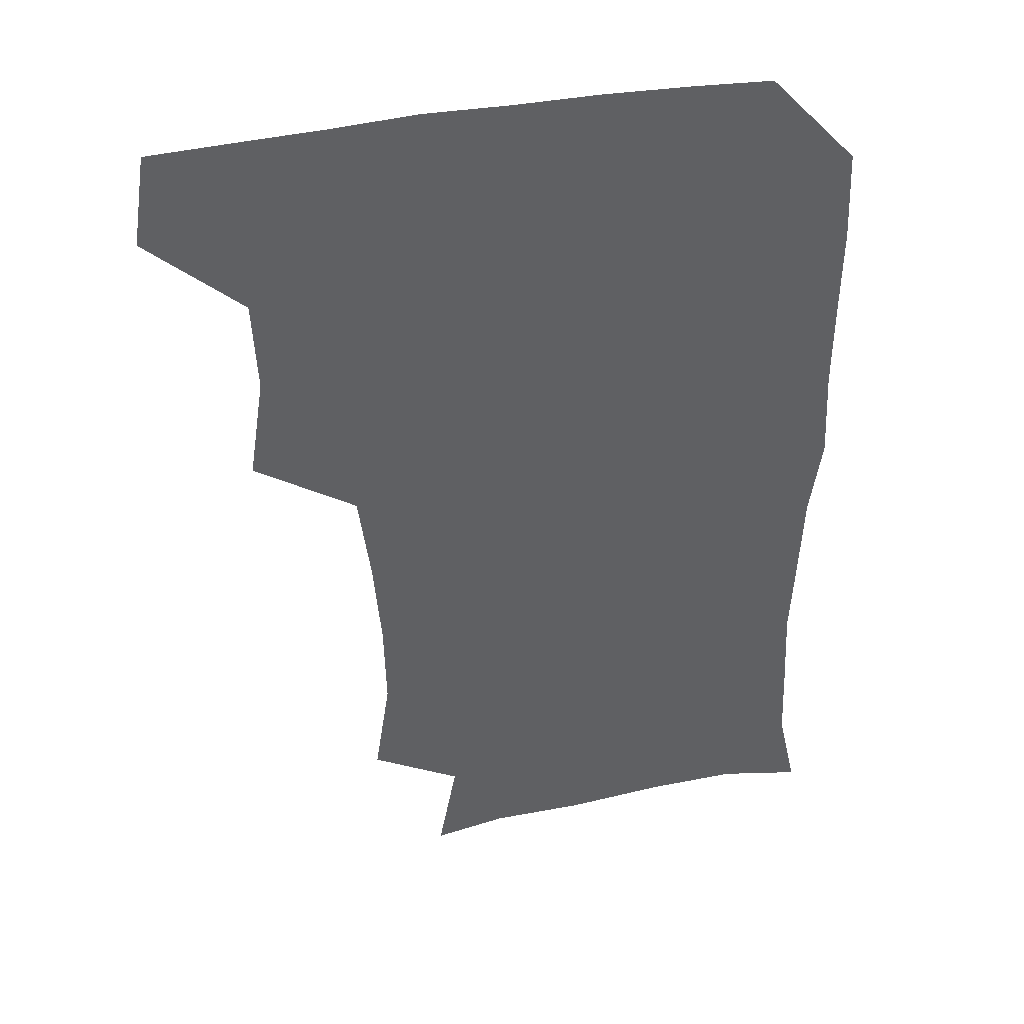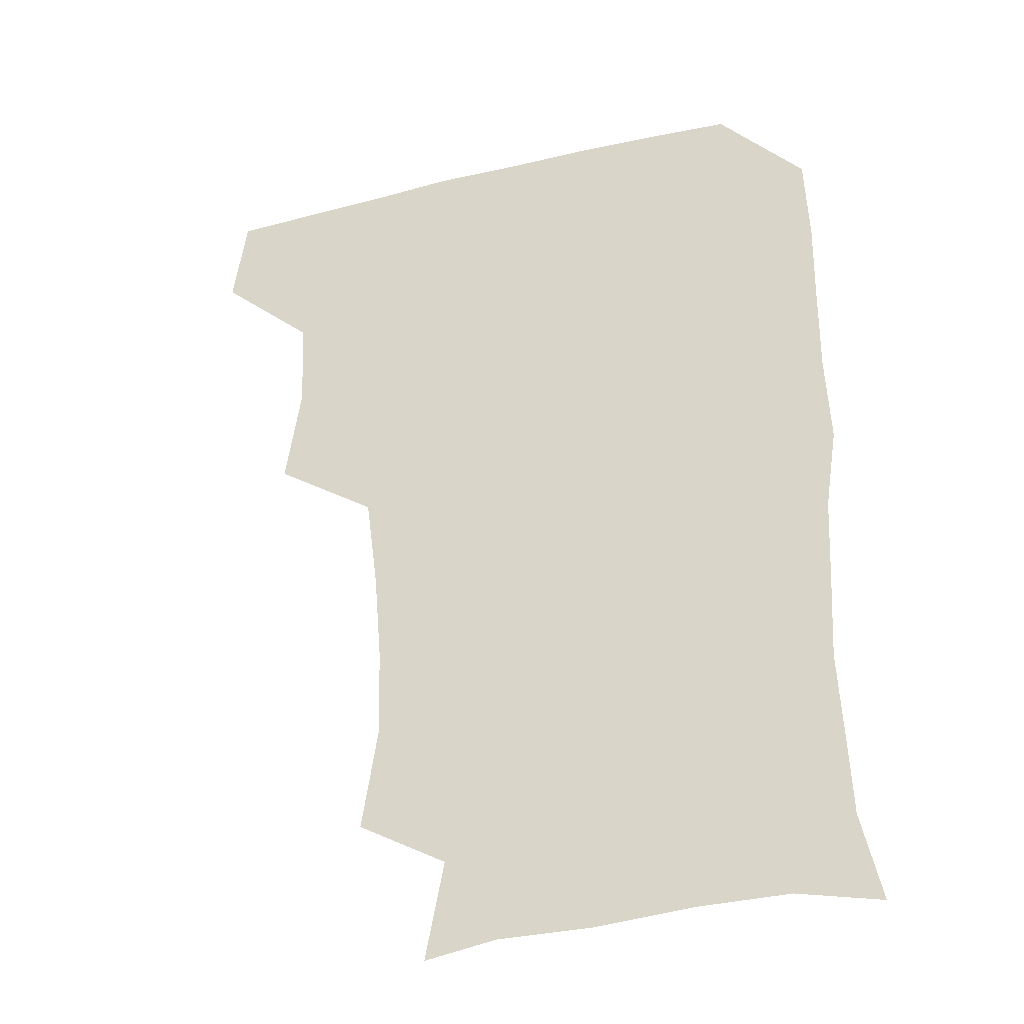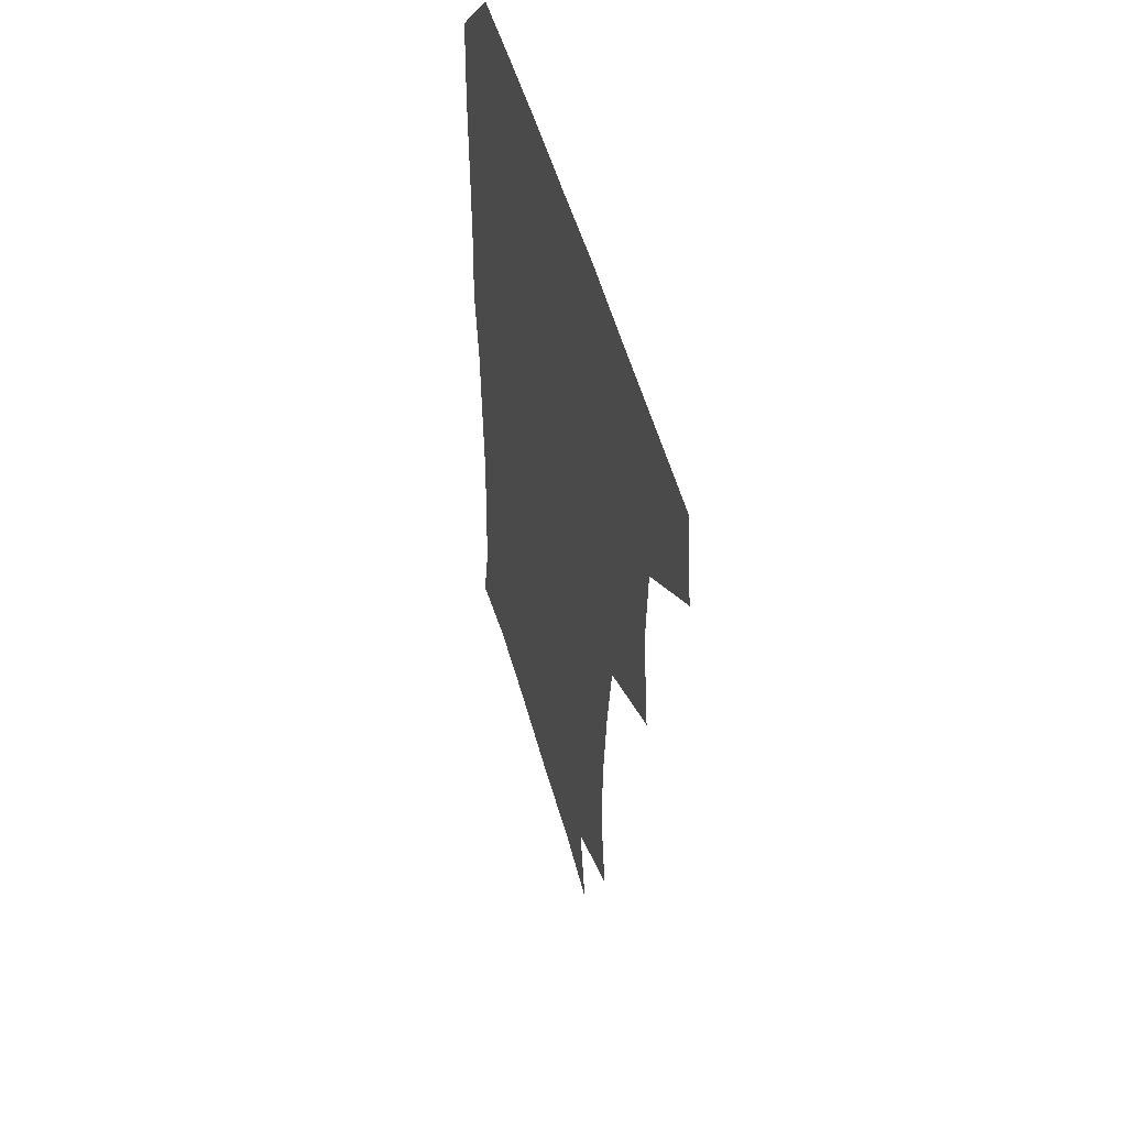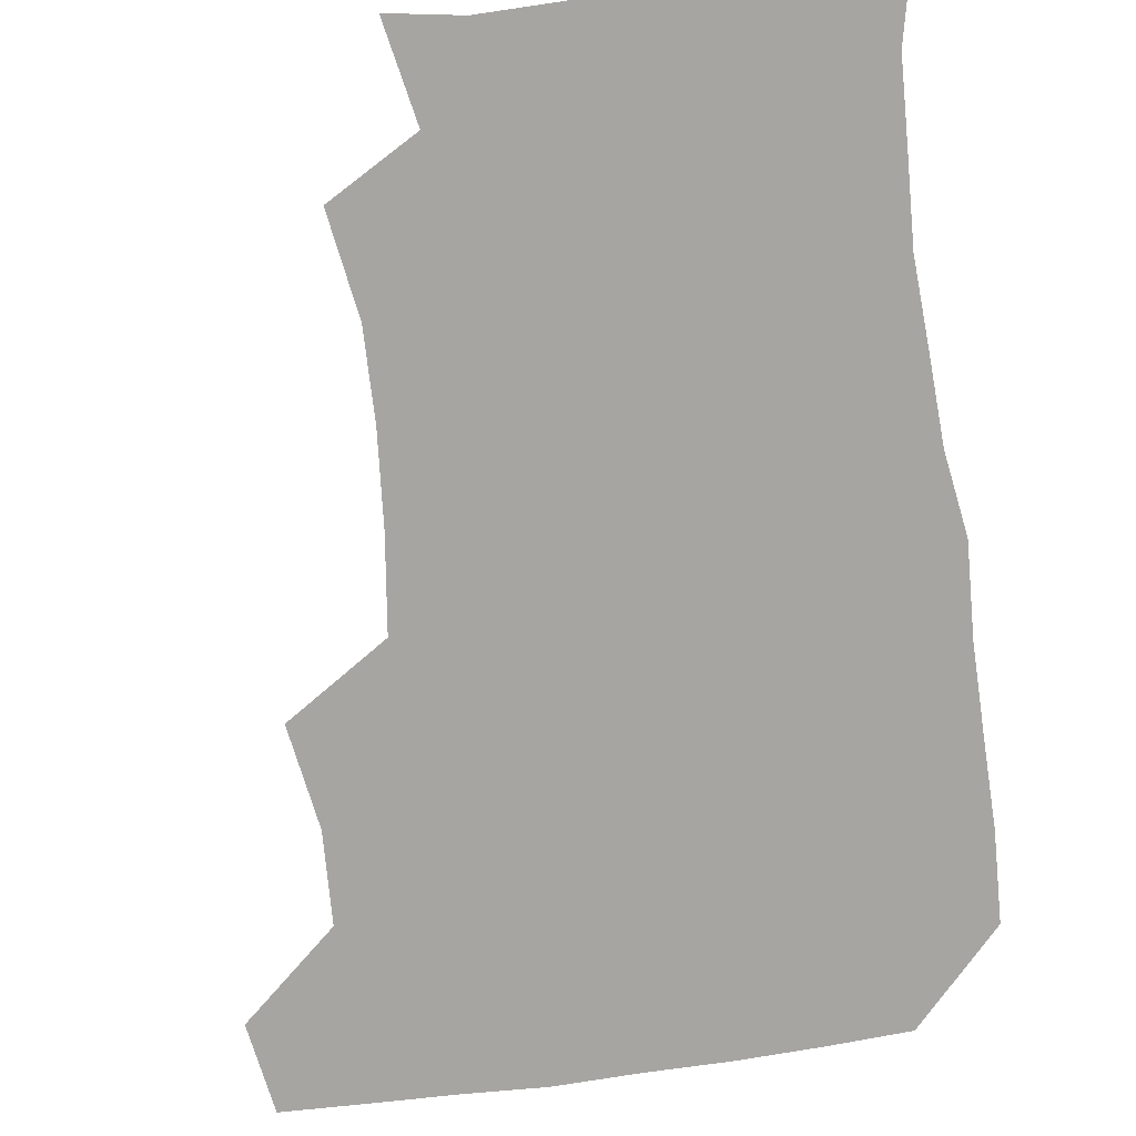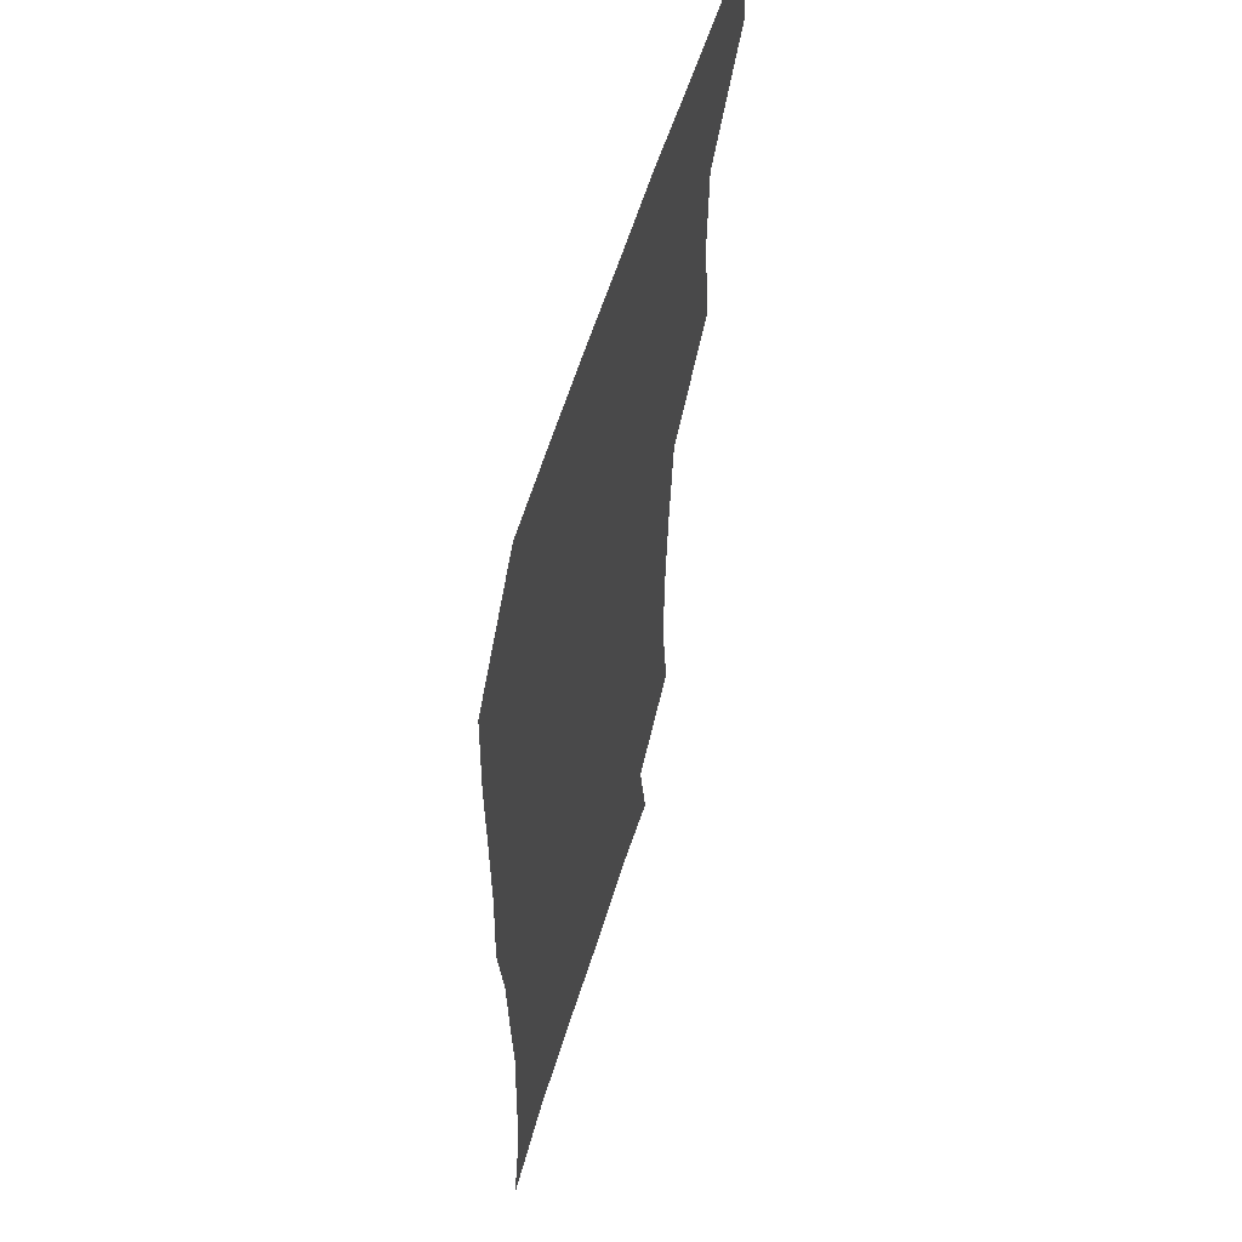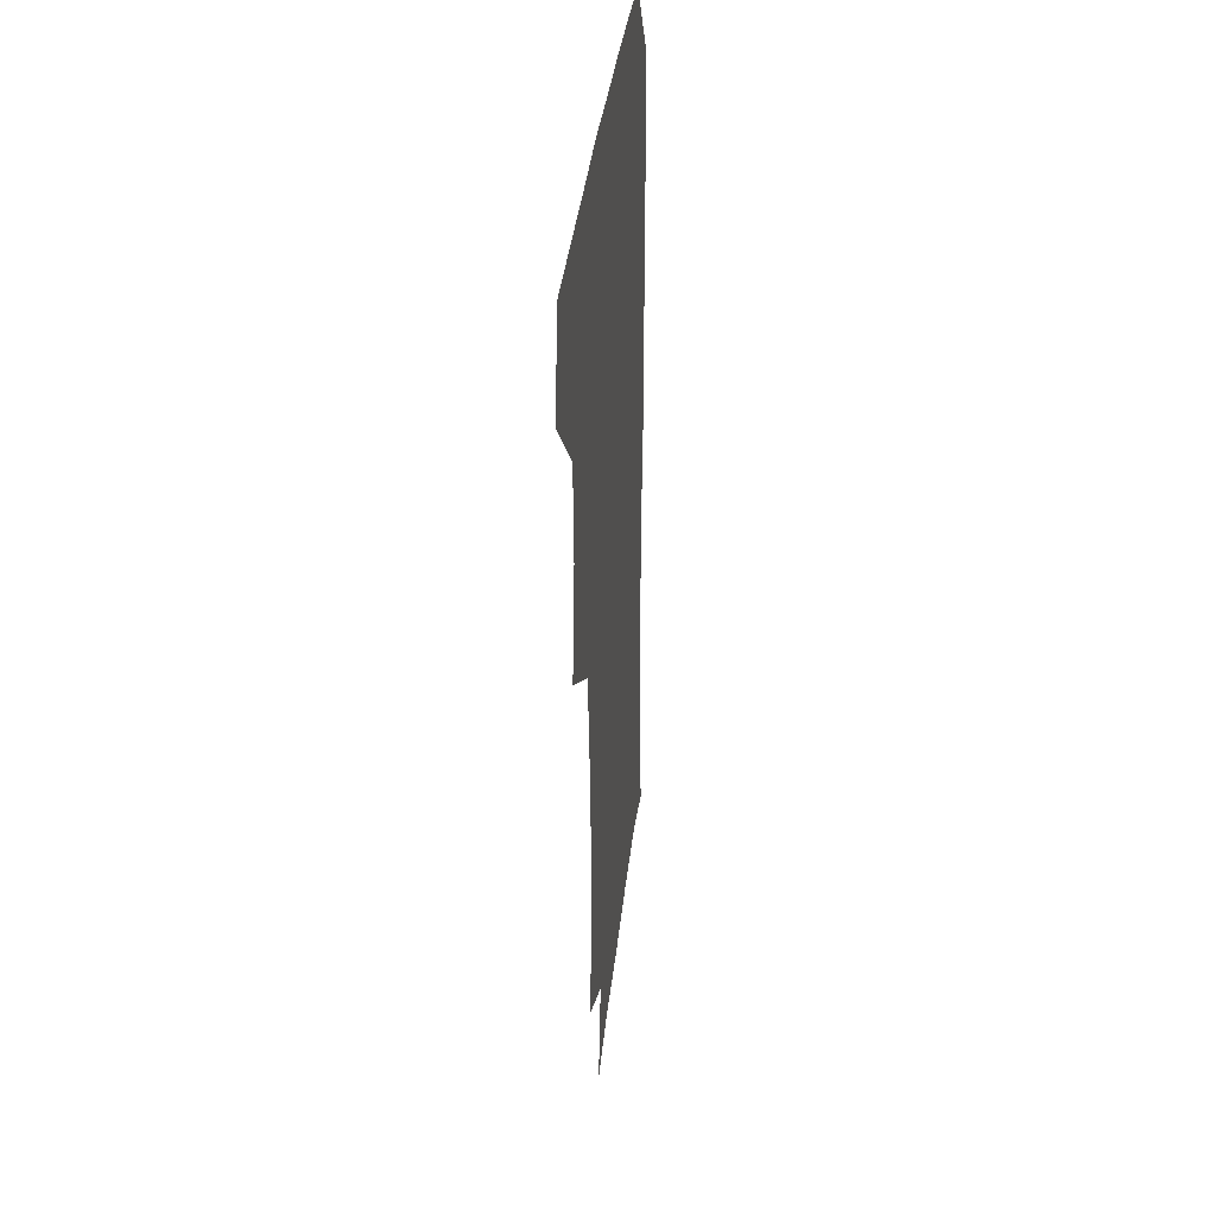
<metadata>
{"format":"obj","ext":"obj","renderer":"f3d","projection":"perspective","resolution":1024,"background":"white","views":[{"elev":40.4,"azim":-13.4,"up":"+Y"},{"elev":-33.5,"azim":18.5,"up":"+Y"},{"elev":52.4,"azim":-105.5,"up":"+Y"},{"elev":-73.7,"azim":8.0,"up":"+Z"},{"elev":57.6,"azim":106.7,"up":"+Y"},{"elev":34.2,"azim":-84.1,"up":"+Y"}]}
</metadata>
<code>
v 478 477.1 0
v 482.8 509 0
v 507.7 379 0
v 513.1 415.1 0
v 511.5 447.6 0
v 514.5 480.9 0
v 512.9 510 0
v 545.7 223 0
v 551.2 258.7 0
v 550.5 290 0
v 547.8 322.5 0
v 543.5 355.8 0
v 543.6 390.5 0
v 544.2 422 0
v 544.4 452.4 0
v 544.2 481.4 0
v 542.2 510.8 0
v 570.4 171 0
v 577 205.3 0
v 579 242.9 0
v 578.1 272.4 0
v 577.9 304.7 0
v 576.3 335 0
v 573.6 363.3 0
v 574.2 395.7 0
v 574.4 425.6 0
v 574.4 454.1 0
v 573.5 481.7 0
v 571.1 512.3 0
v 595.5 175.1 0
v 604.8 217.1 0
v 605.2 247.5 0
v 604.6 277.1 0
v 603.9 308 0
v 603.2 338.1 0
v 602.6 366.8 0
v 602.1 395.8 0
v 602.4 425.9 0
v 602.5 454.2 0
v 602.1 482.1 0
v 601 511.5 0
v 628.3 174.9 0
v 631.1 216.9 0
v 631.2 249.7 0
v 631.1 279.7 0
v 631 307.5 0
v 630.1 337.4 0
v 630 368.4 0
v 630.2 397.5 0
v 630.3 426.8 0
v 630.7 454.7 0
v 631.1 482.1 0
v 630.5 511.4 0
v 662.9 177.4 0
v 658.6 217.2 0
v 658.4 246.2 0
v 657.6 276.8 0
v 656.8 310.1 0
v 656.7 339.7 0
v 657.7 366.8 0
v 657.8 396.2 0
v 657.4 426.8 0
v 658 454.7 0
v 659.1 482.2 0
v 660.3 510.4 0
v 694.4 177.6 0
v 686.8 212.6 0
v 685.2 242.9 0
v 683.3 275.6 0
v 684.9 303.7 0
v 684.6 334.5 0
v 684.9 364.4 0
v 685.8 393.1 0
v 687.4 421.9 0
v 687.3 451.9 0
v 686.3 482 0
v 688.8 508.8 0
v 691 541 0
v 723.6 171.3 0
v 716.8 201.9 0
v 715.6 229.7 0
v 714.2 260.6 0
v 715.7 290.1 0
v 717 320.6 0
v 721.4 349.3 0
v 719.9 381.5 0
v 720.1 413 0
v 720.5 444.3 0
v 719.2 476 0
f 5 6 1
f 1 6 2
f 6 7 2
f 12 13 3
f 3 13 4
f 13 14 4
f 4 14 5
f 14 15 5
f 5 15 6
f 15 16 6
f 6 16 7
f 16 17 7
f 19 20 8
f 8 20 9
f 20 21 9
f 9 21 10
f 21 22 10
f 10 22 11
f 22 23 11
f 11 23 12
f 23 24 12
f 12 24 13
f 24 25 13
f 13 25 14
f 25 26 14
f 14 26 15
f 26 27 15
f 15 27 16
f 27 28 16
f 16 28 17
f 28 29 17
f 18 30 19
f 30 31 19
f 19 31 20
f 31 32 20
f 20 32 21
f 32 33 21
f 21 33 22
f 33 34 22
f 22 34 23
f 34 35 23
f 23 35 24
f 35 36 24
f 24 36 25
f 36 37 25
f 25 37 26
f 37 38 26
f 26 38 27
f 38 39 27
f 27 39 28
f 39 40 28
f 28 40 29
f 40 41 29
f 30 42 31
f 42 43 31
f 31 43 32
f 43 44 32
f 32 44 33
f 44 45 33
f 33 45 34
f 45 46 34
f 34 46 35
f 46 47 35
f 35 47 36
f 47 48 36
f 36 48 37
f 48 49 37
f 37 49 38
f 49 50 38
f 38 50 39
f 50 51 39
f 39 51 40
f 51 52 40
f 40 52 41
f 52 53 41
f 42 54 43
f 54 55 43
f 43 55 44
f 55 56 44
f 44 56 45
f 56 57 45
f 45 57 46
f 57 58 46
f 46 58 47
f 58 59 47
f 47 59 48
f 59 60 48
f 48 60 49
f 60 61 49
f 49 61 50
f 61 62 50
f 50 62 51
f 62 63 51
f 51 63 52
f 63 64 52
f 52 64 53
f 64 65 53
f 54 66 55
f 66 67 55
f 55 67 56
f 67 68 56
f 56 68 57
f 68 69 57
f 57 69 58
f 69 70 58
f 58 70 59
f 70 71 59
f 59 71 60
f 71 72 60
f 60 72 61
f 72 73 61
f 61 73 62
f 73 74 62
f 62 74 63
f 74 75 63
f 63 75 64
f 75 76 64
f 64 76 65
f 76 77 65
f 66 79 67
f 79 80 67
f 67 80 68
f 80 81 68
f 68 81 69
f 81 82 69
f 69 82 70
f 82 83 70
f 70 83 71
f 83 84 71
f 71 84 72
f 84 85 72
f 72 85 73
f 85 86 73
f 73 86 74
f 86 87 74
f 74 87 75
f 87 88 75
f 75 88 76
f 88 89 76
f 76 89 77

</code>
